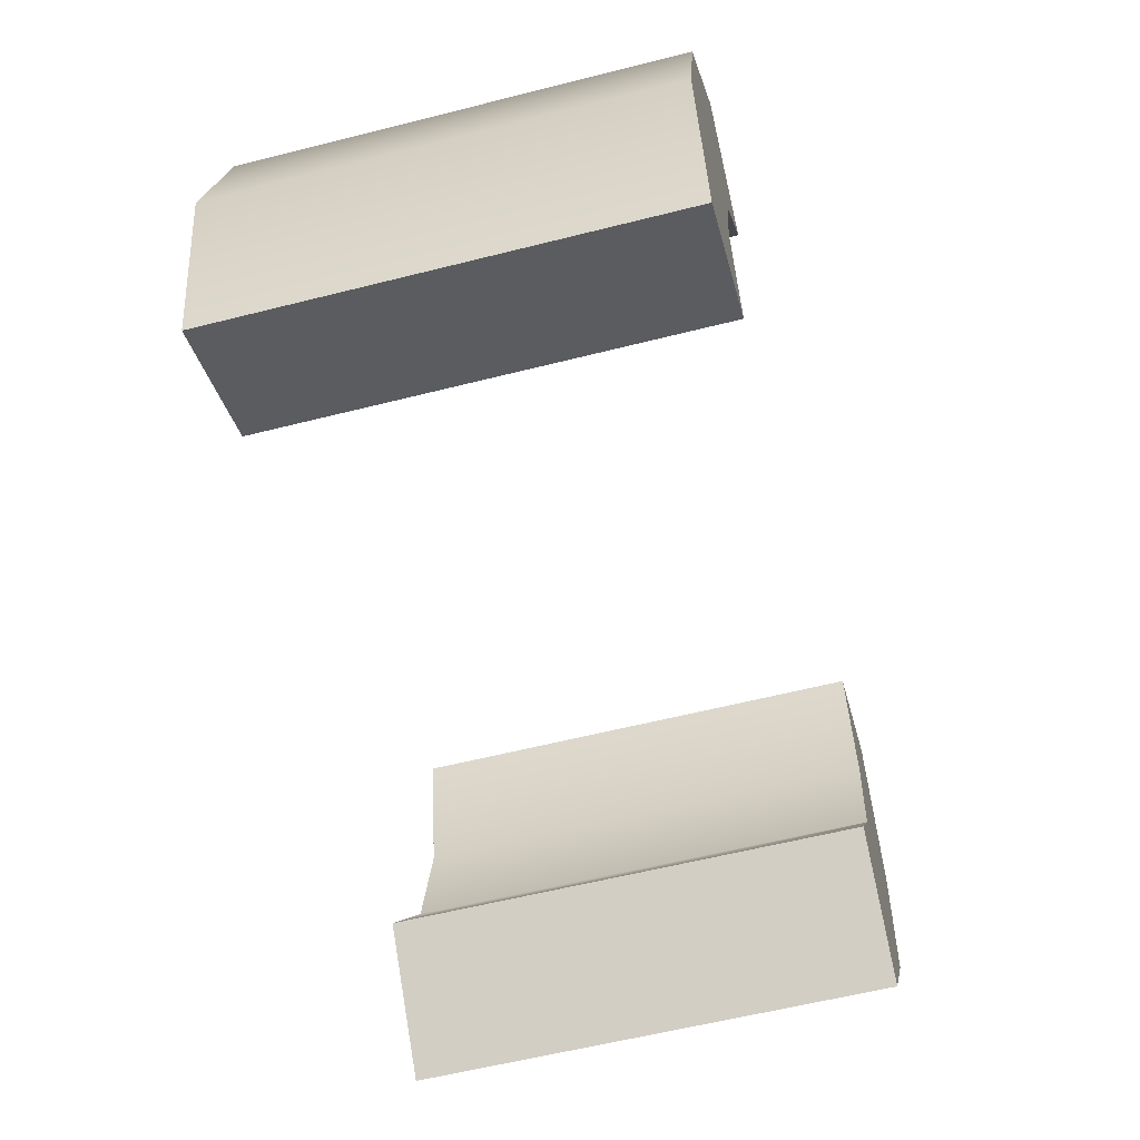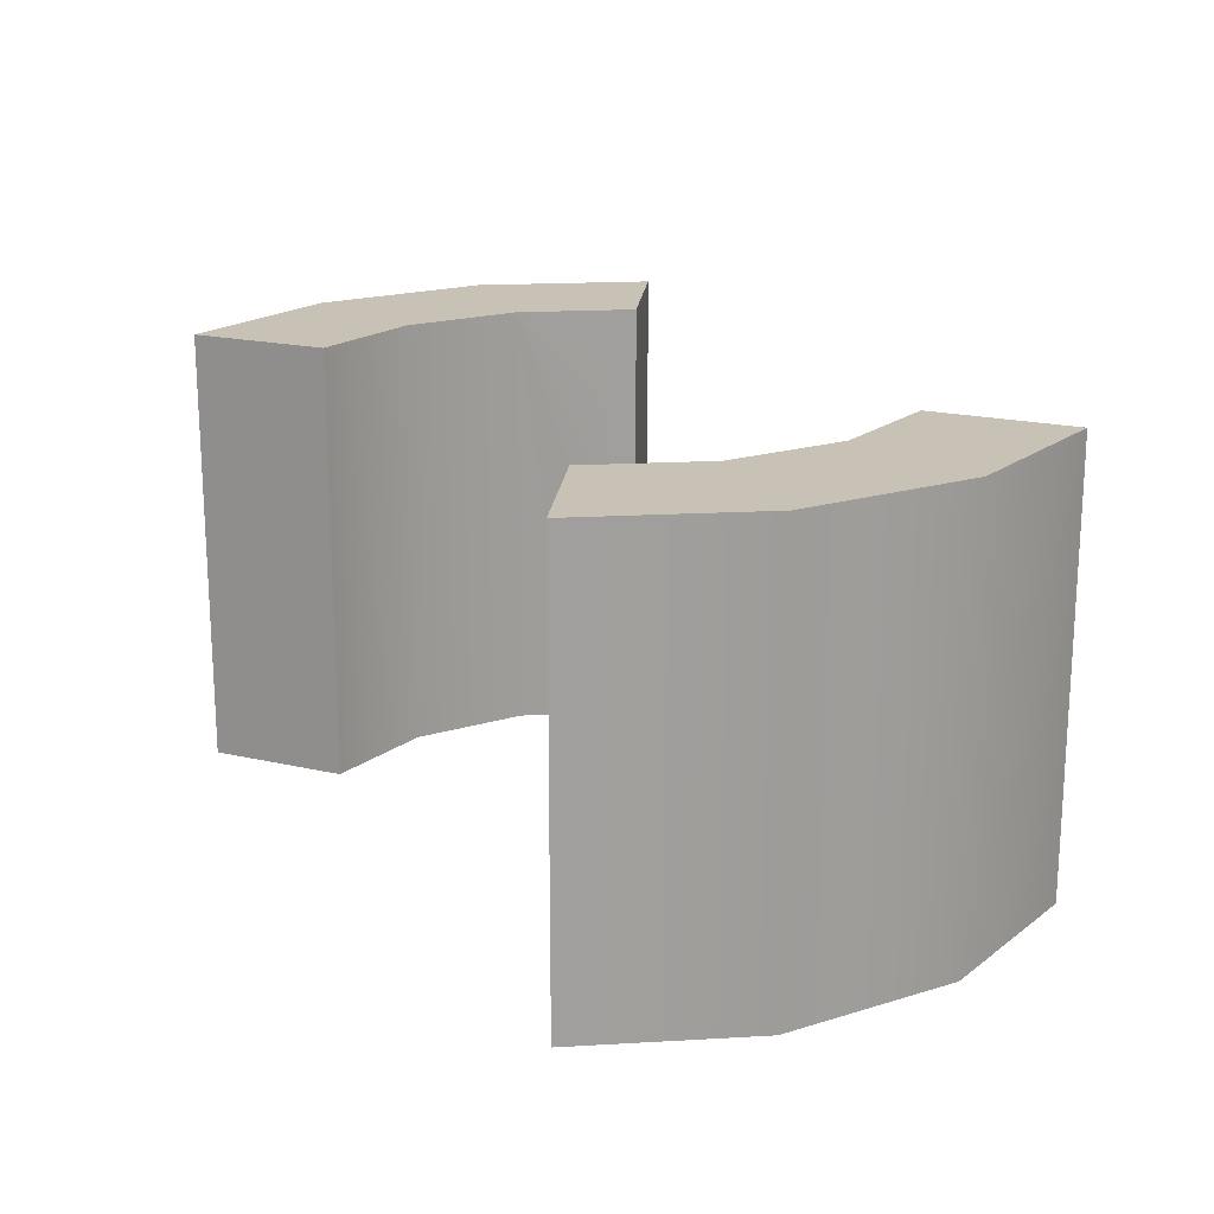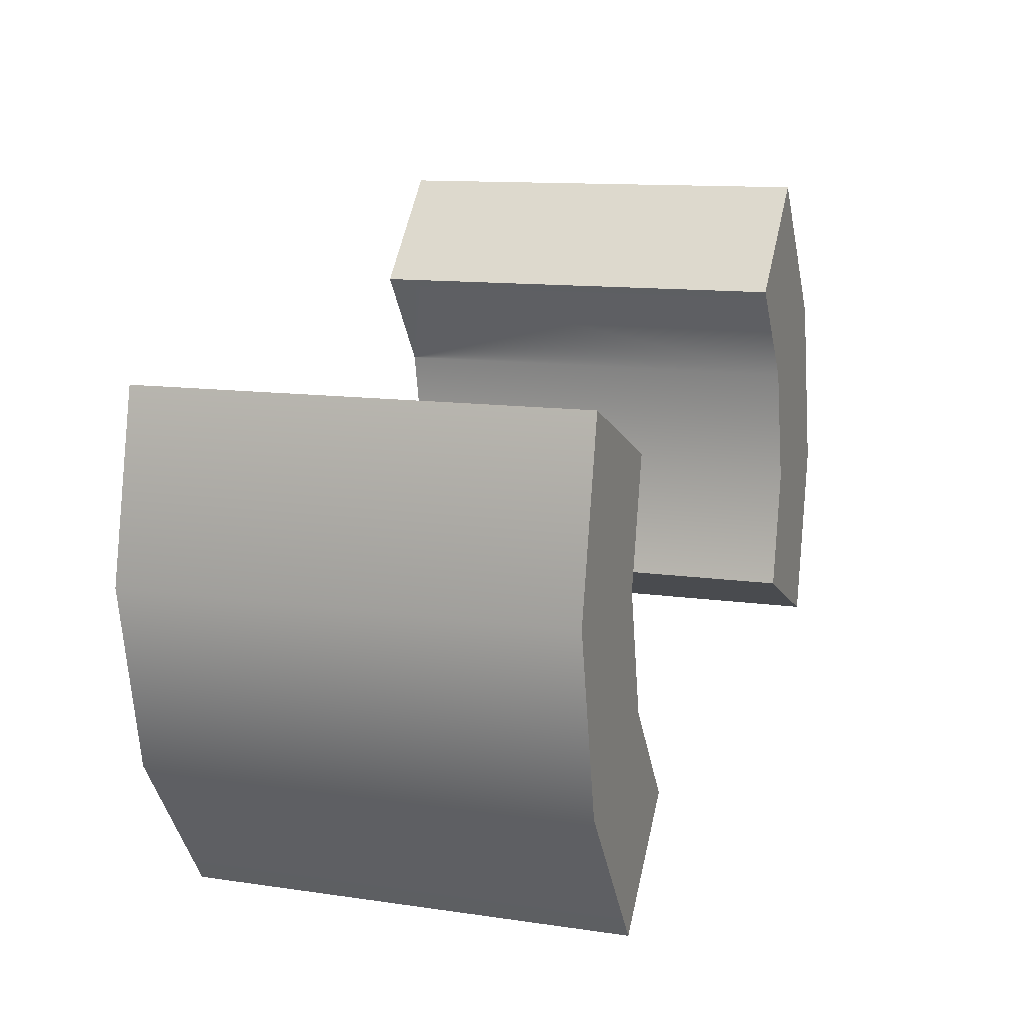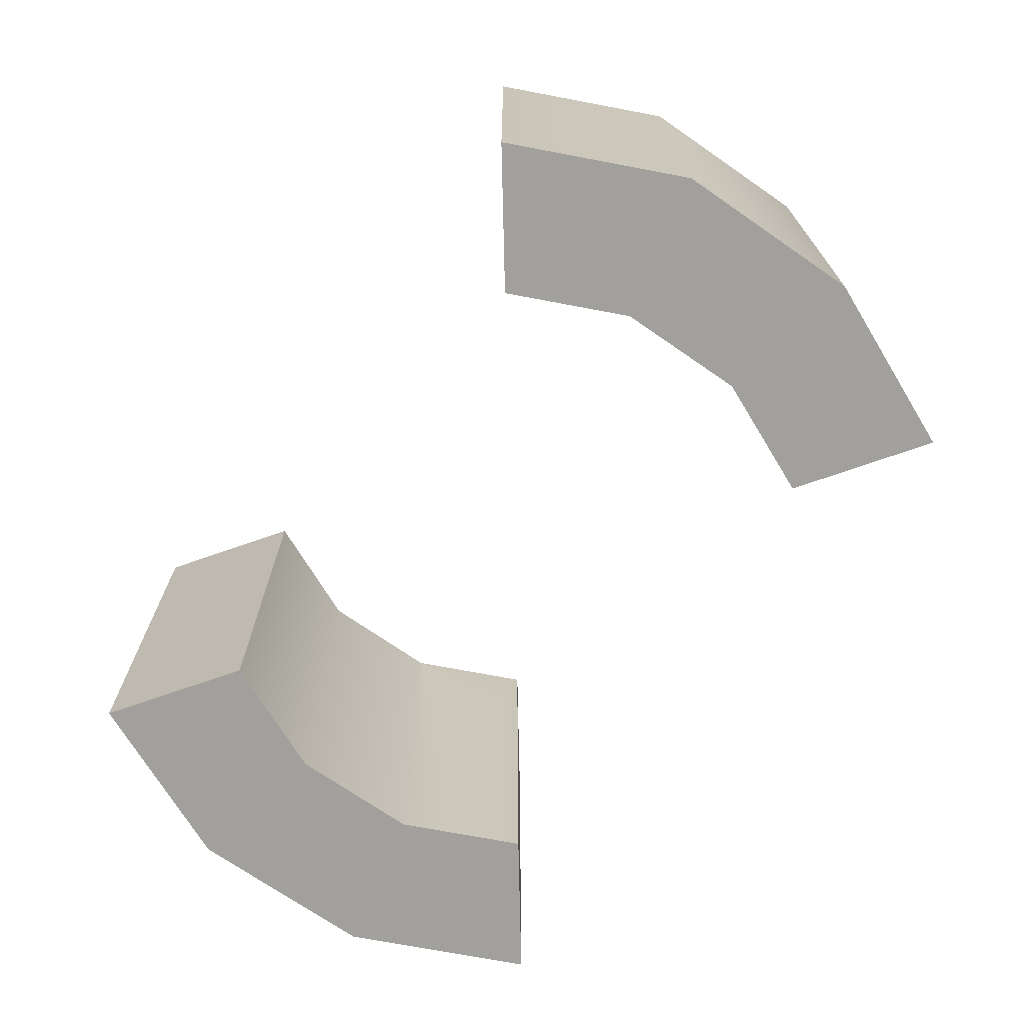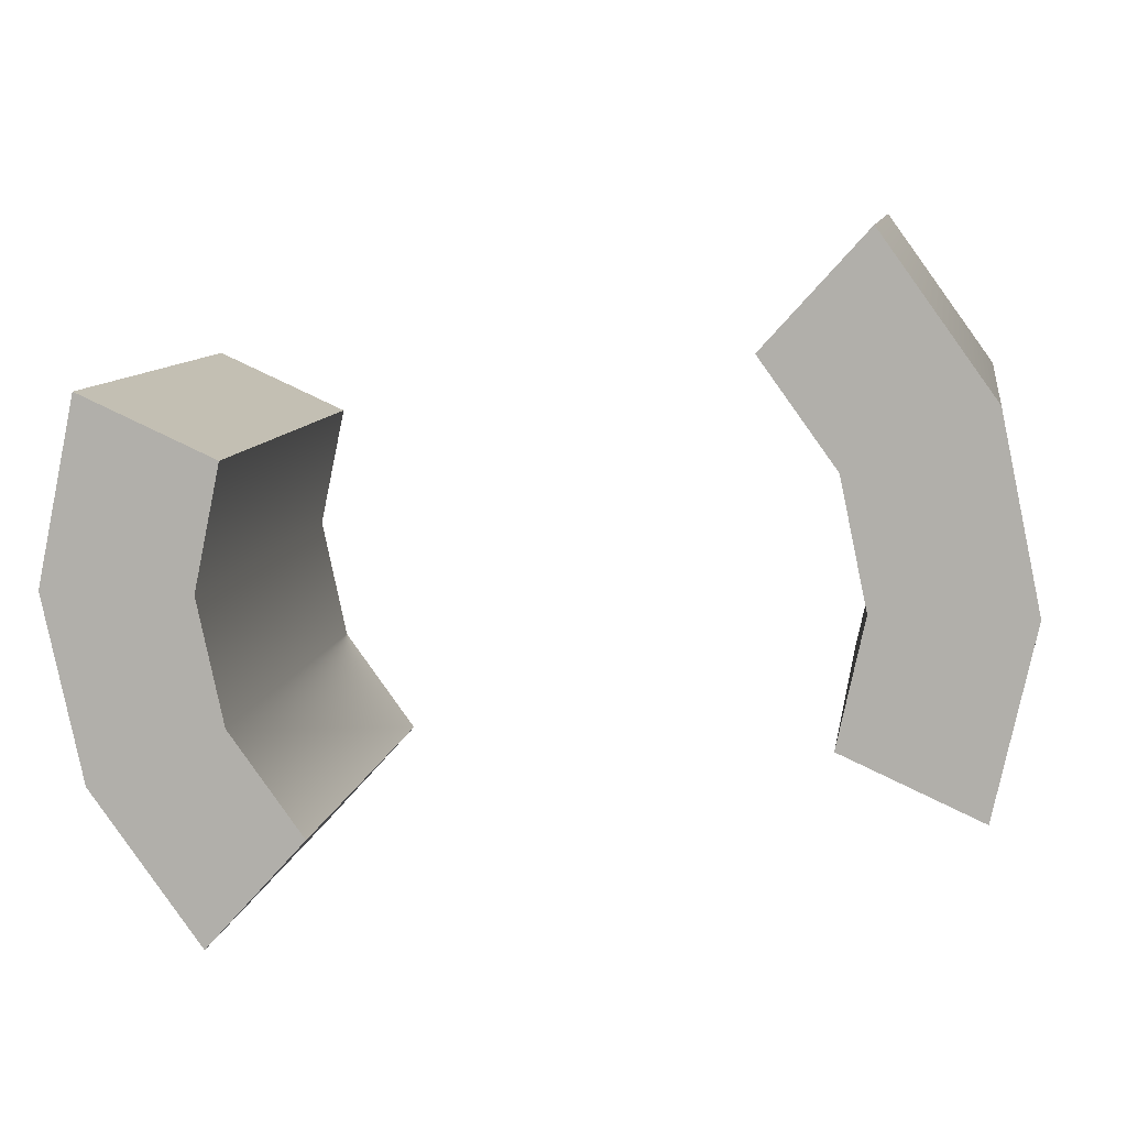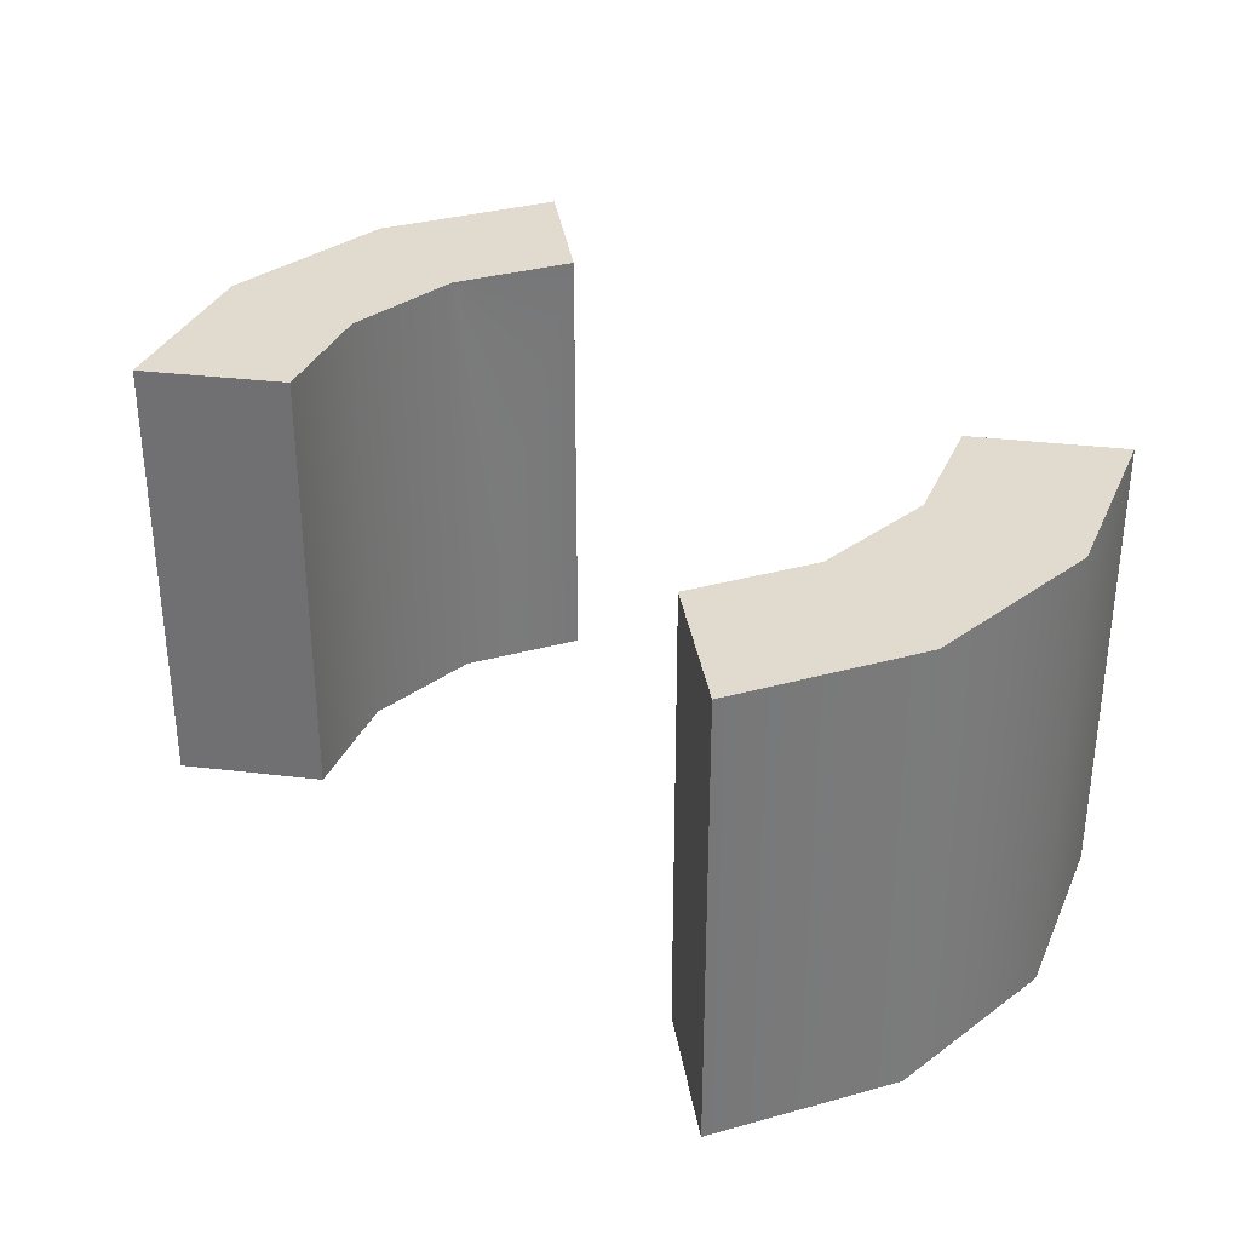
<metadata>
{"format":"obj","ext":"obj","renderer":"f3d","projection":"perspective","resolution":1024,"background":"white","views":[{"elev":-59.0,"azim":104.6,"up":"+Z"},{"elev":19.0,"azim":-132.2,"up":"+Y"},{"elev":11.6,"azim":-70.2,"up":"+Z"},{"elev":-71.6,"azim":-136.7,"up":"+Y"},{"elev":9.5,"azim":9.1,"up":"+Z"},{"elev":33.6,"azim":33.3,"up":"+Y"}]}
</metadata>
<code>
g default
v 1.84 -1.5 0.8193
v 2.741 -1.5 1.22
v 2.007 -1.5 2.229
v 1.348 -1.5 1.497
v 2.014 -1.5 0
v 3 -1.5 0
v 1.84 -1.5 0.8193
v 2.741 1.5 1.22
v 2.007 1.5 2.229
v 1.348 1.5 1.497
v 1.84 -1.5 -0.8193
v 2.741 -1.5 -1.22
v 3 1.5 0
v 1.84 1.5 0.8193
v 1.84 1.5 -0.8193
v 2.741 1.5 -1.22
v 2.014 1.5 0
v 1.84 1.5 0.8193
g pCylinder5
f 1 2 3 4
f 5 6 2 1 7
f 2 8 9 3
f 4 3 9 10
f 11 12 6 5
f 6 13 8 2
f 10 9 8 14
f 15 16 12 11
f 12 16 13 6
f 13 17 18 14 8
f 17 13 16 15
f 7 1 4 10 14 18
f 5 7 18 17
f 11 5 17 15
g default
v -1.84 -1.5 -0.8193
v -2.741 -1.5 -1.22
v -2.007 -1.5 -2.229
v -1.348 -1.5 -1.497
v -2.014 -1.5 -0
v -3 -1.5 -0
v -1.84 -1.5 -0.8193
v -2.741 1.5 -1.22
v -2.007 1.5 -2.229
v -1.348 1.5 -1.497
v -1.84 -1.5 0.8193
v -2.741 -1.5 1.22
v -3 1.5 -0
v -1.84 1.5 -0.8193
v -1.84 1.5 0.8193
v -2.741 1.5 1.22
v -2.014 1.5 -0
v -1.84 1.5 -0.8193
g pCylinder6
f 19 20 21 22
f 23 24 20 19 25
f 20 26 27 21
f 22 21 27 28
f 29 30 24 23
f 24 31 26 20
f 28 27 26 32
f 33 34 30 29
f 30 34 31 24
f 31 35 36 32 26
f 35 31 34 33
f 25 19 22 28 32 36
f 23 25 36 35
f 29 23 35 33

</code>
